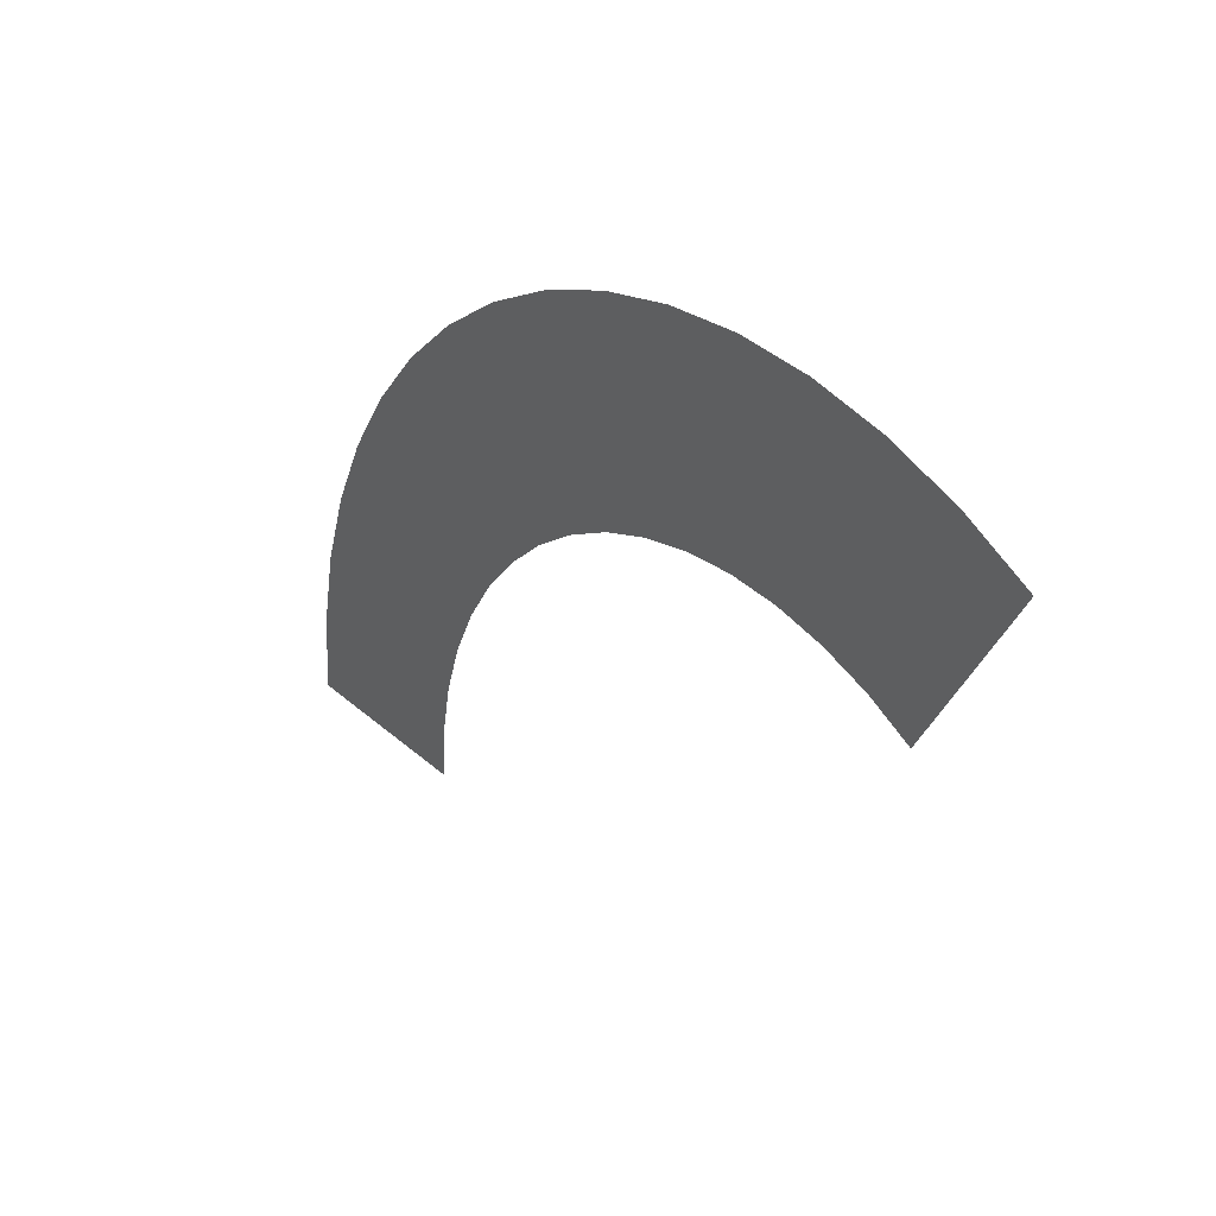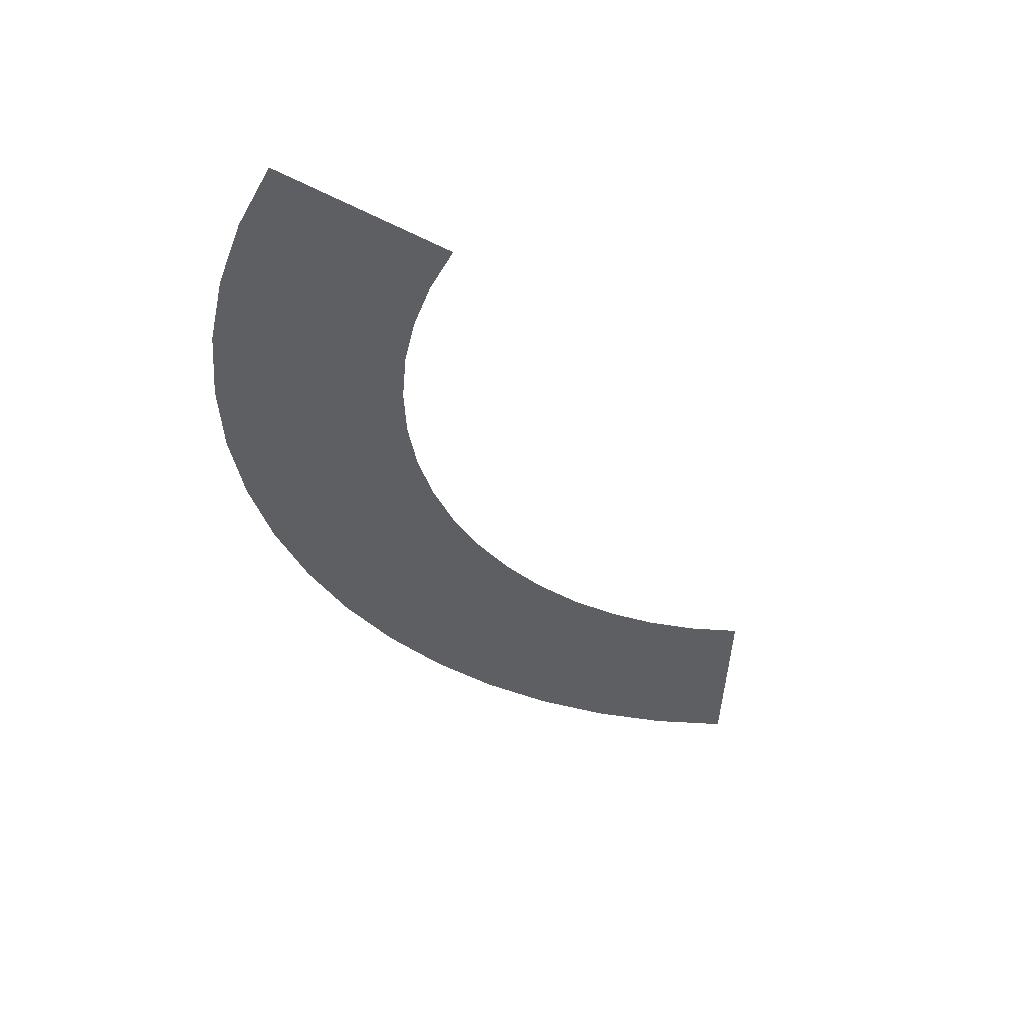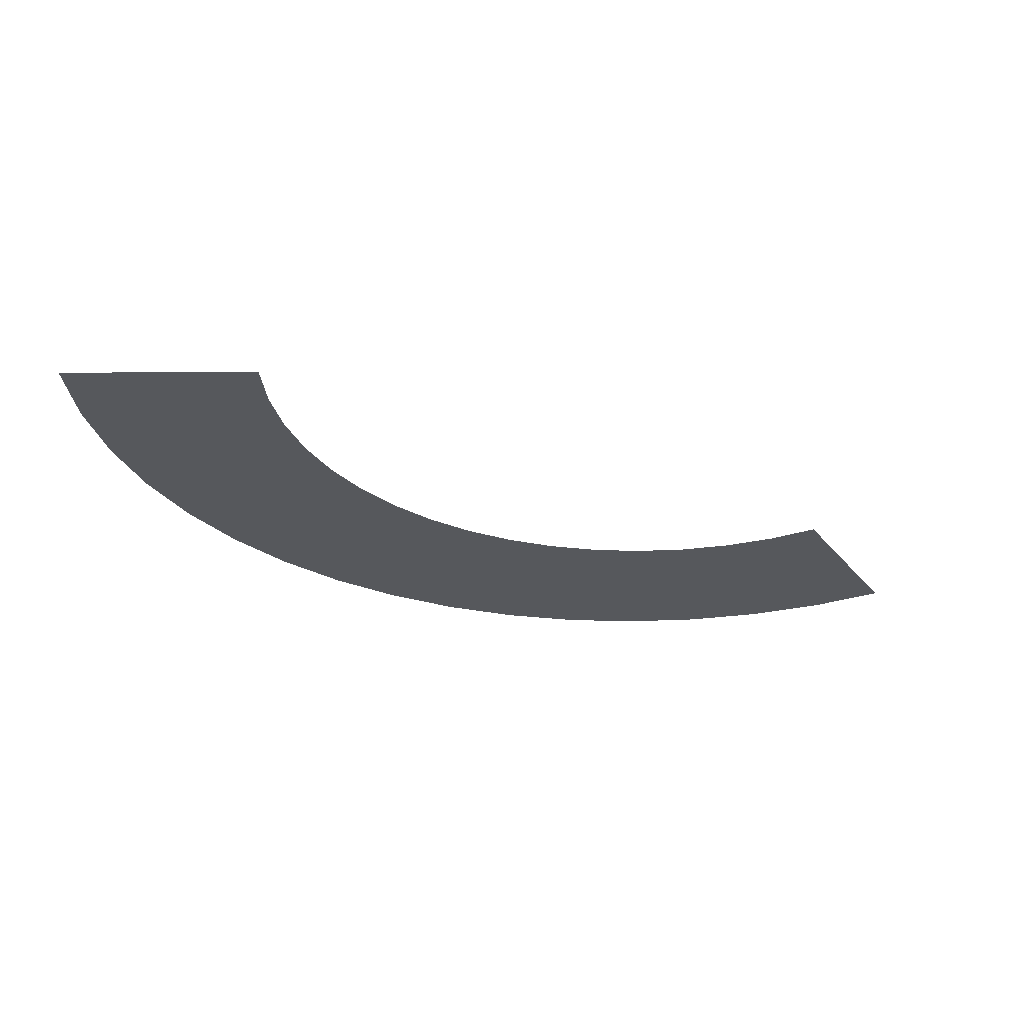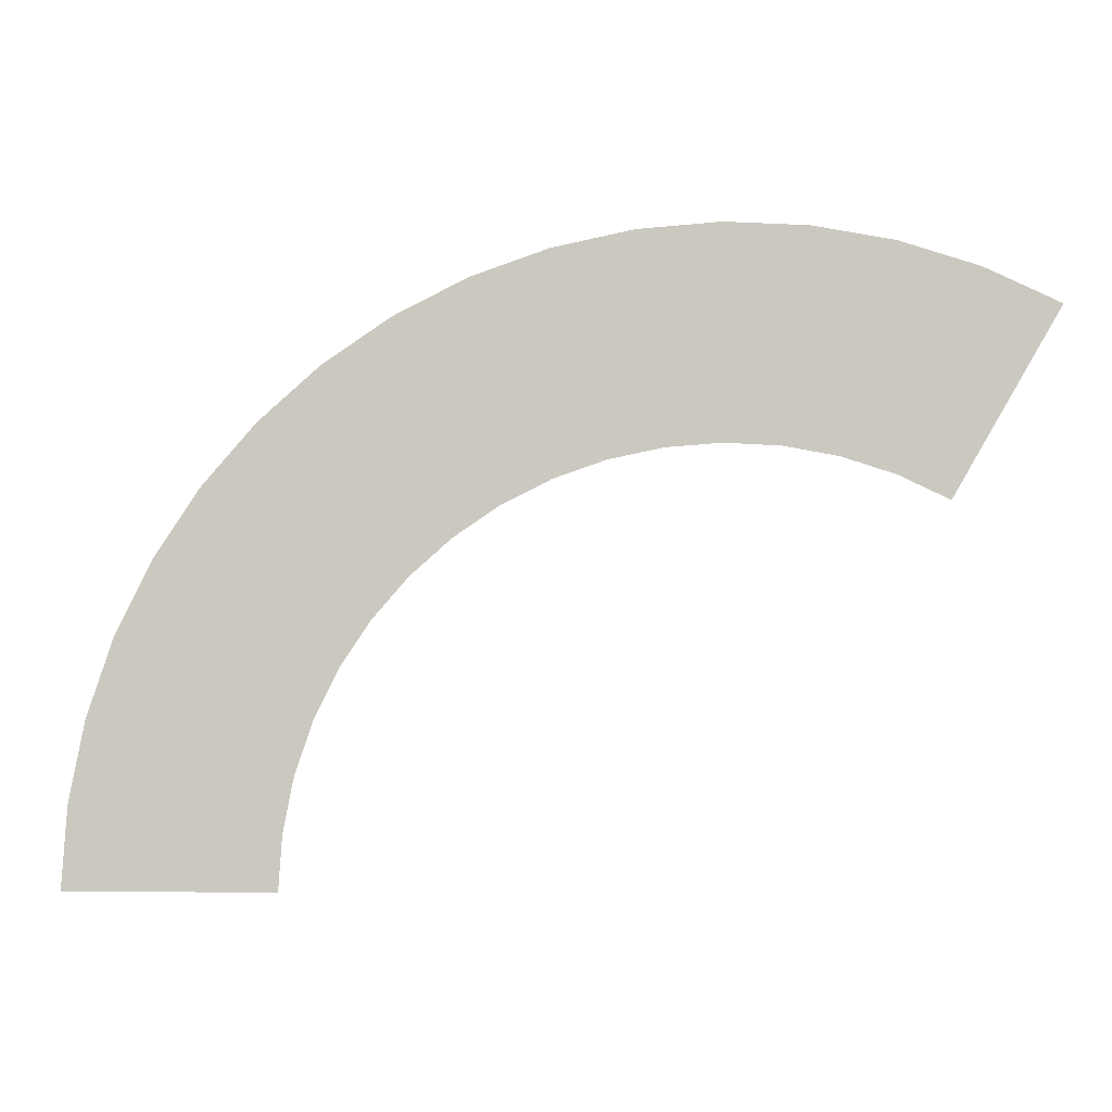
<metadata>
{"format":"obj","ext":"obj","renderer":"f3d","projection":"perspective","resolution":1024,"background":"white","views":[{"elev":30.8,"azim":-128.3,"up":"+Z"},{"elev":-41.4,"azim":148.7,"up":"+Y"},{"elev":-28.1,"azim":-179.4,"up":"+Y"},{"elev":-4.7,"azim":-174.0,"up":"+Z"}]}
</metadata>
<code>
v 0.15 0 0
v 0.1487 0 0.01957
v 0.09914 0 0.01305
v 0.1 0 0
v 0.1487 0 0.01957
v 0.1449 0 0.03882
v 0.09659 0 0.02588
v 0.09914 0 0.01305
v 0.1449 0 0.03882
v 0.1386 0 0.0574
v 0.09239 0 0.03827
v 0.09659 0 0.02588
v 0.1386 0 0.0574
v 0.1299 0 0.075
v 0.0866 0 0.05
v 0.09239 0 0.03827
v 0.1299 0 0.075
v 0.119 0 0.09132
v 0.07934 0 0.06088
v 0.0866 0 0.05
v 0.119 0 0.09132
v 0.1061 0 0.1061
v 0.07071 0 0.07071
v 0.07934 0 0.06088
v 0.1061 0 0.1061
v 0.09132 0 0.119
v 0.06088 0 0.07934
v 0.07071 0 0.07071
v 0.09132 0 0.119
v 0.075 0 0.1299
v 0.05 0 0.0866
v 0.06088 0 0.07934
v 0.075 0 0.1299
v 0.0574 0 0.1386
v 0.03827 0 0.09239
v 0.05 0 0.0866
v 0.0574 0 0.1386
v 0.03882 0 0.1449
v 0.02588 0 0.09659
v 0.03827 0 0.09239
v 0.03882 0 0.1449
v 0.01957 0 0.1487
v 0.01305 0 0.09914
v 0.02588 0 0.09659
v 0.01957 0 0.1487
v 0 0 0.15
v 0 0 0.1
v 0.01305 0 0.09914
v 0 0 0.15
v -0.01957 0 0.1487
v -0.01305 0 0.09914
v 0 0 0.1
v -0.01957 0 0.1487
v -0.03882 0 0.1449
v -0.02588 0 0.09659
v -0.01305 0 0.09914
v -0.03882 0 0.1449
v -0.0574 0 0.1386
v -0.03827 0 0.09239
v -0.02588 0 0.09659
v -0.0574 0 0.1386
v -0.075 0 0.1299
v -0.05 0 0.0866
v -0.03827 0 0.09239
g mesh1903
f 1 2 3
f 3 4 1
f 5 6 7
f 7 8 5
f 9 10 11
f 11 12 9
f 13 14 15
f 15 16 13
f 17 18 19
f 19 20 17
f 21 22 23
f 23 24 21
f 25 26 27
f 27 28 25
f 29 30 31
f 31 32 29
f 33 34 35
f 35 36 33
f 37 38 39
f 39 40 37
f 41 42 43
f 43 44 41
f 45 46 47
f 47 48 45
f 49 50 51
f 51 52 49
f 53 54 55
f 55 56 53
f 57 58 59
f 59 60 57
f 61 62 63
f 63 64 61

</code>
